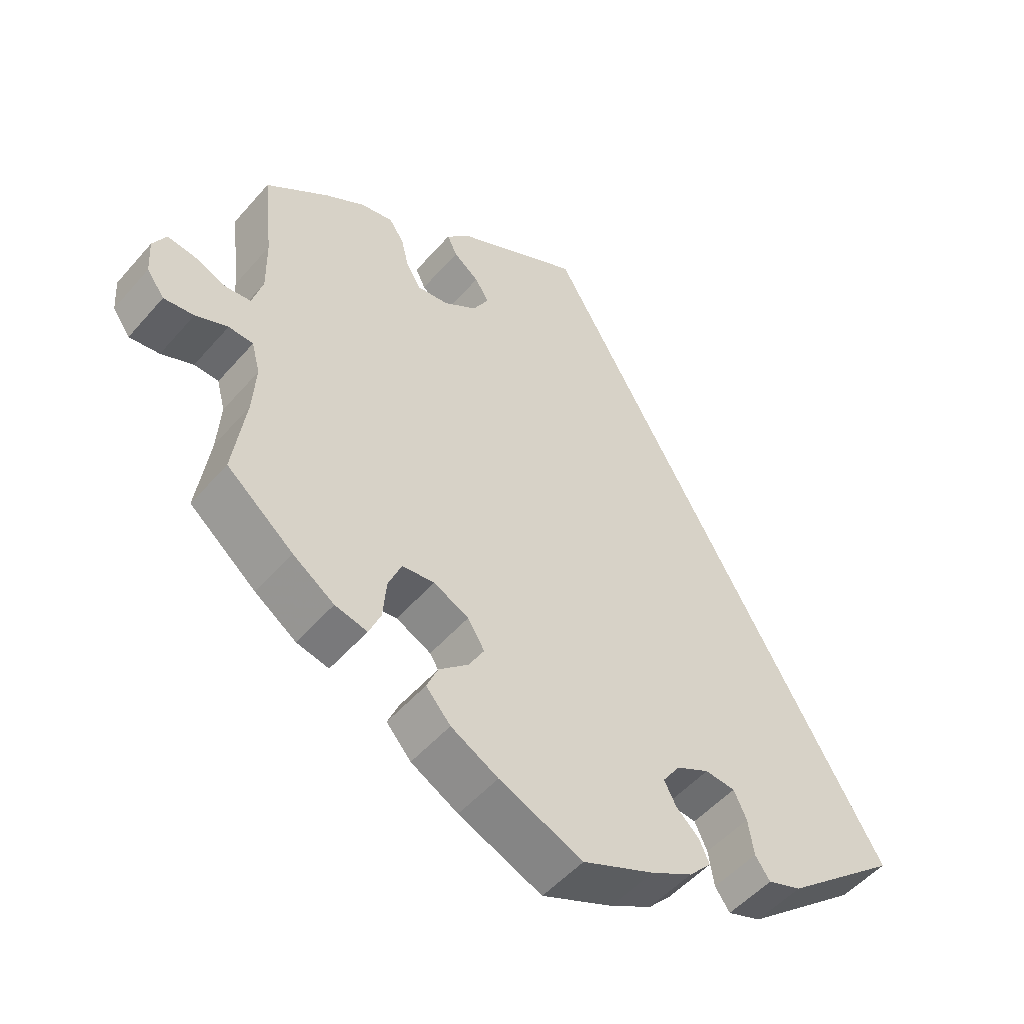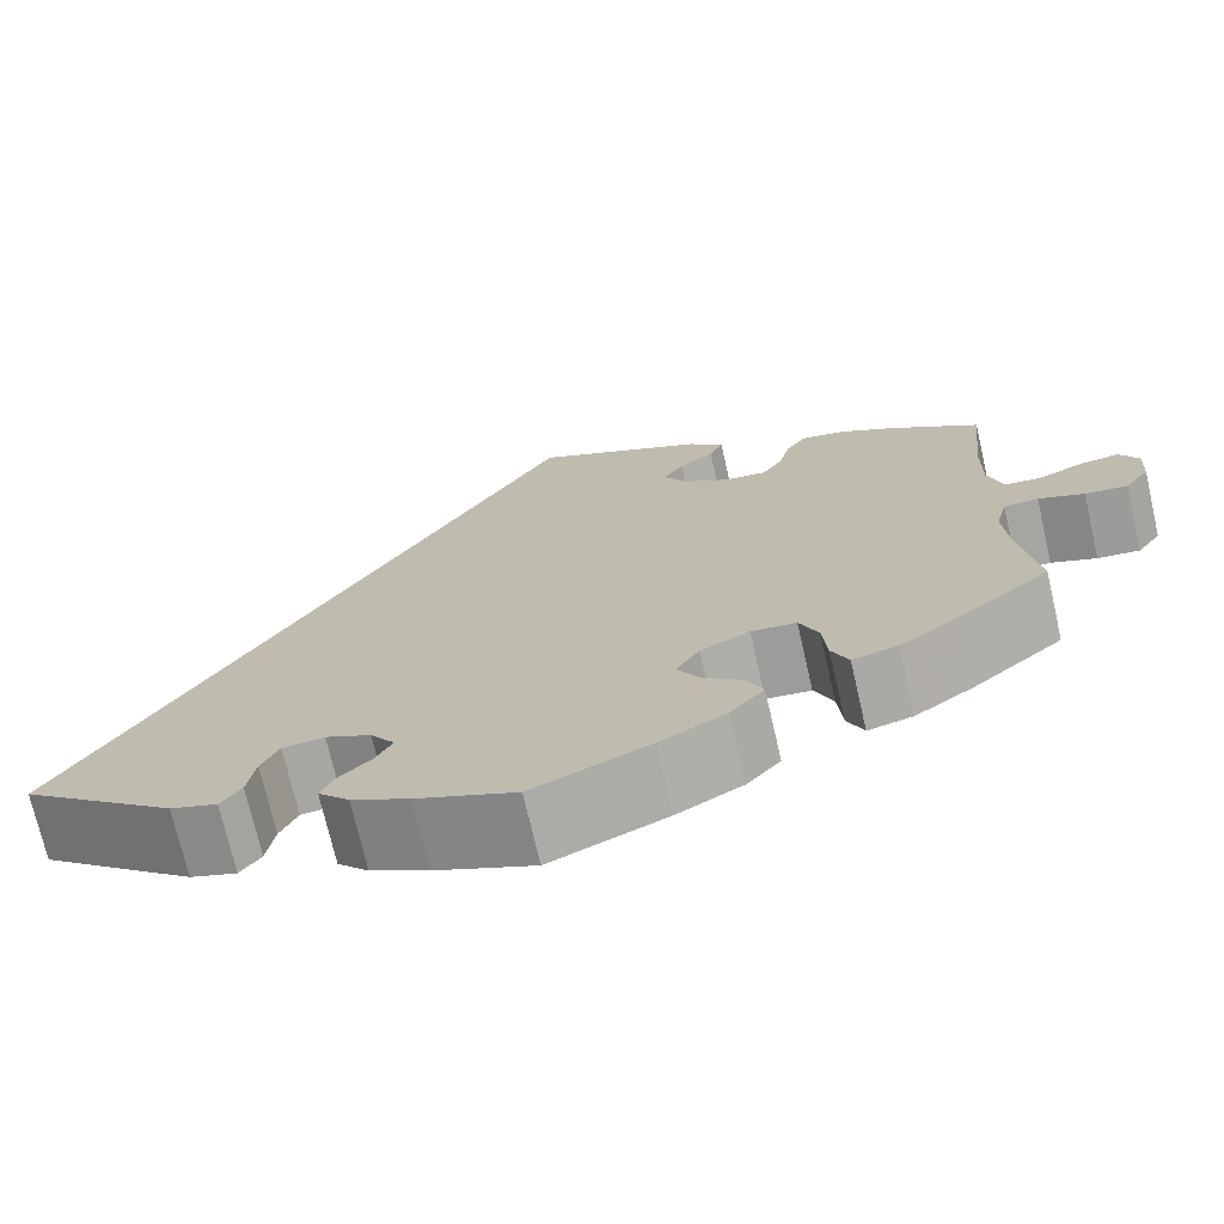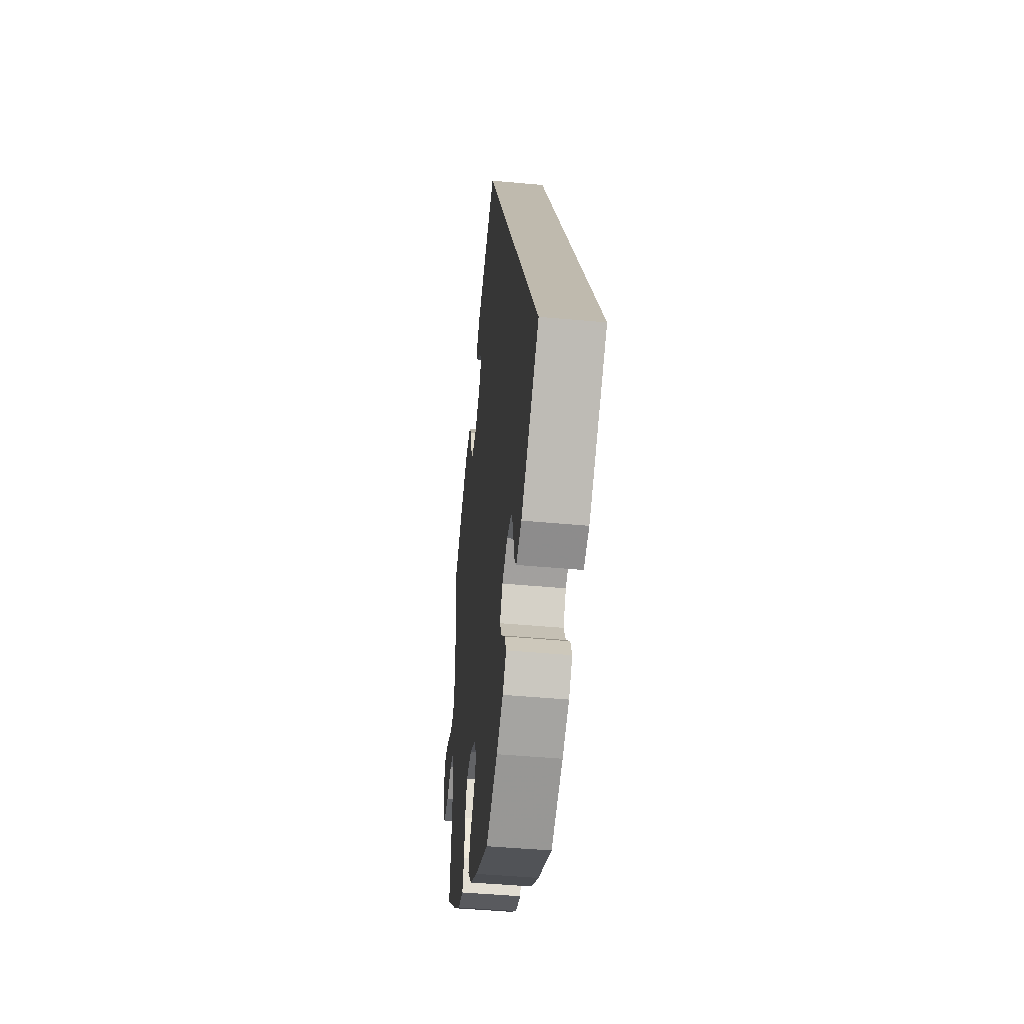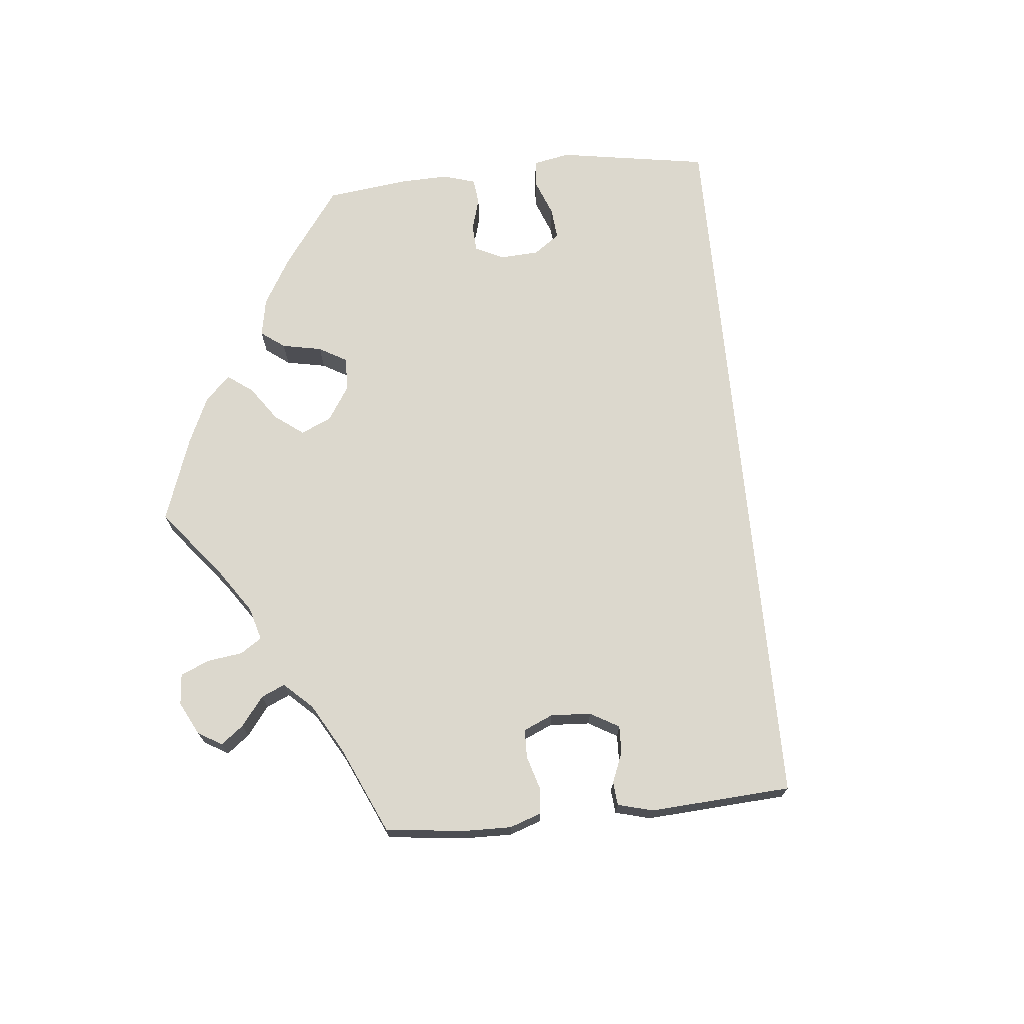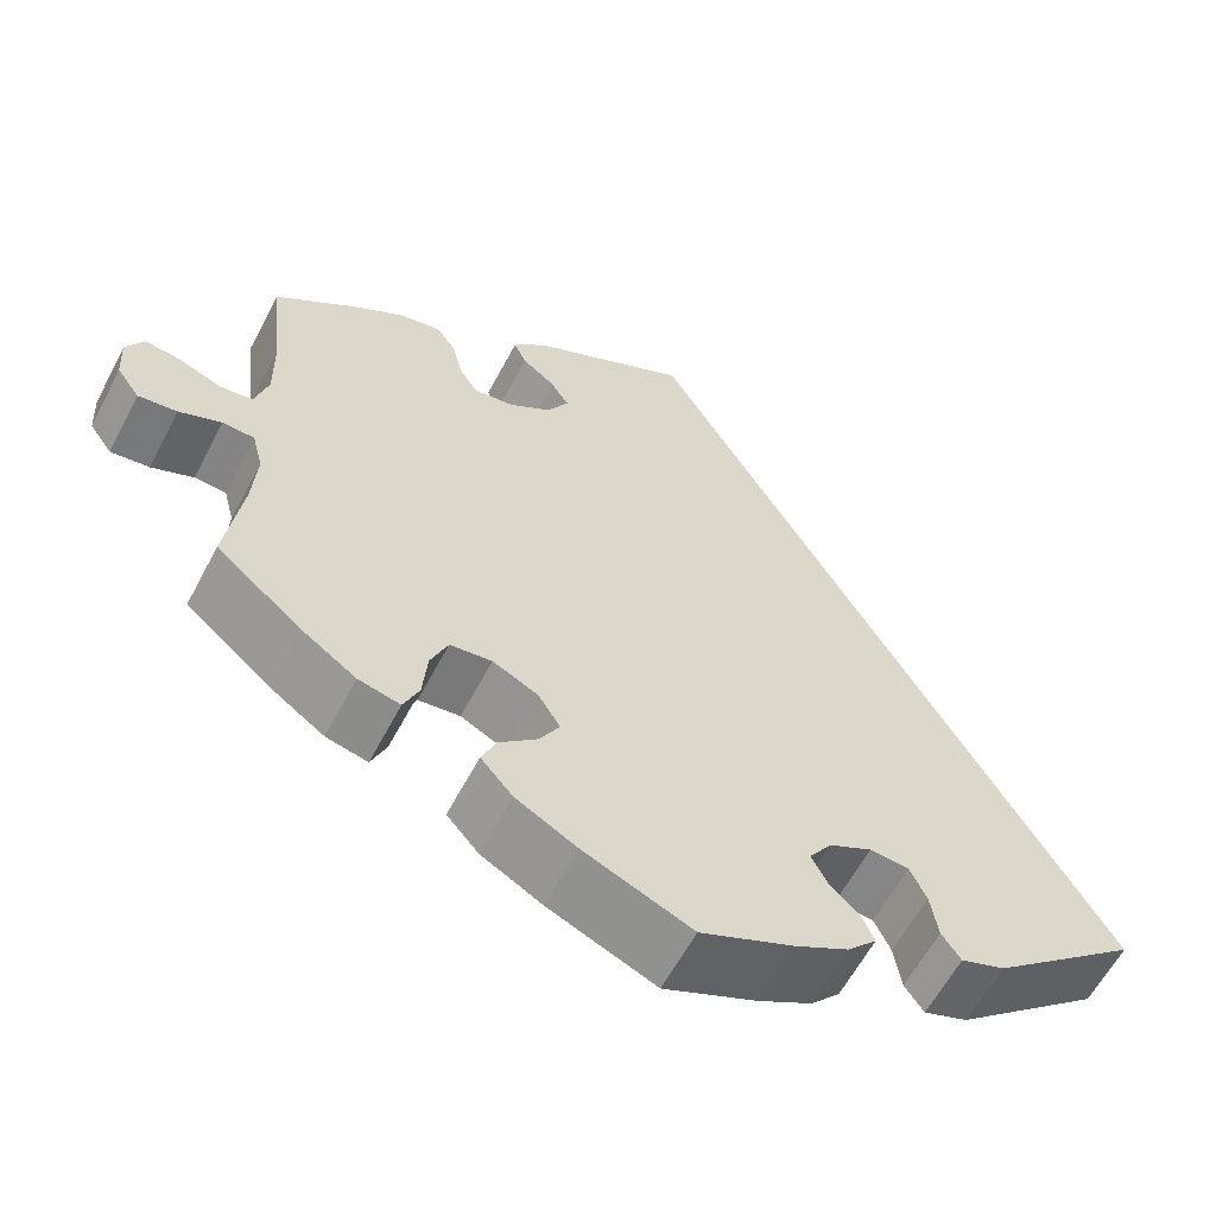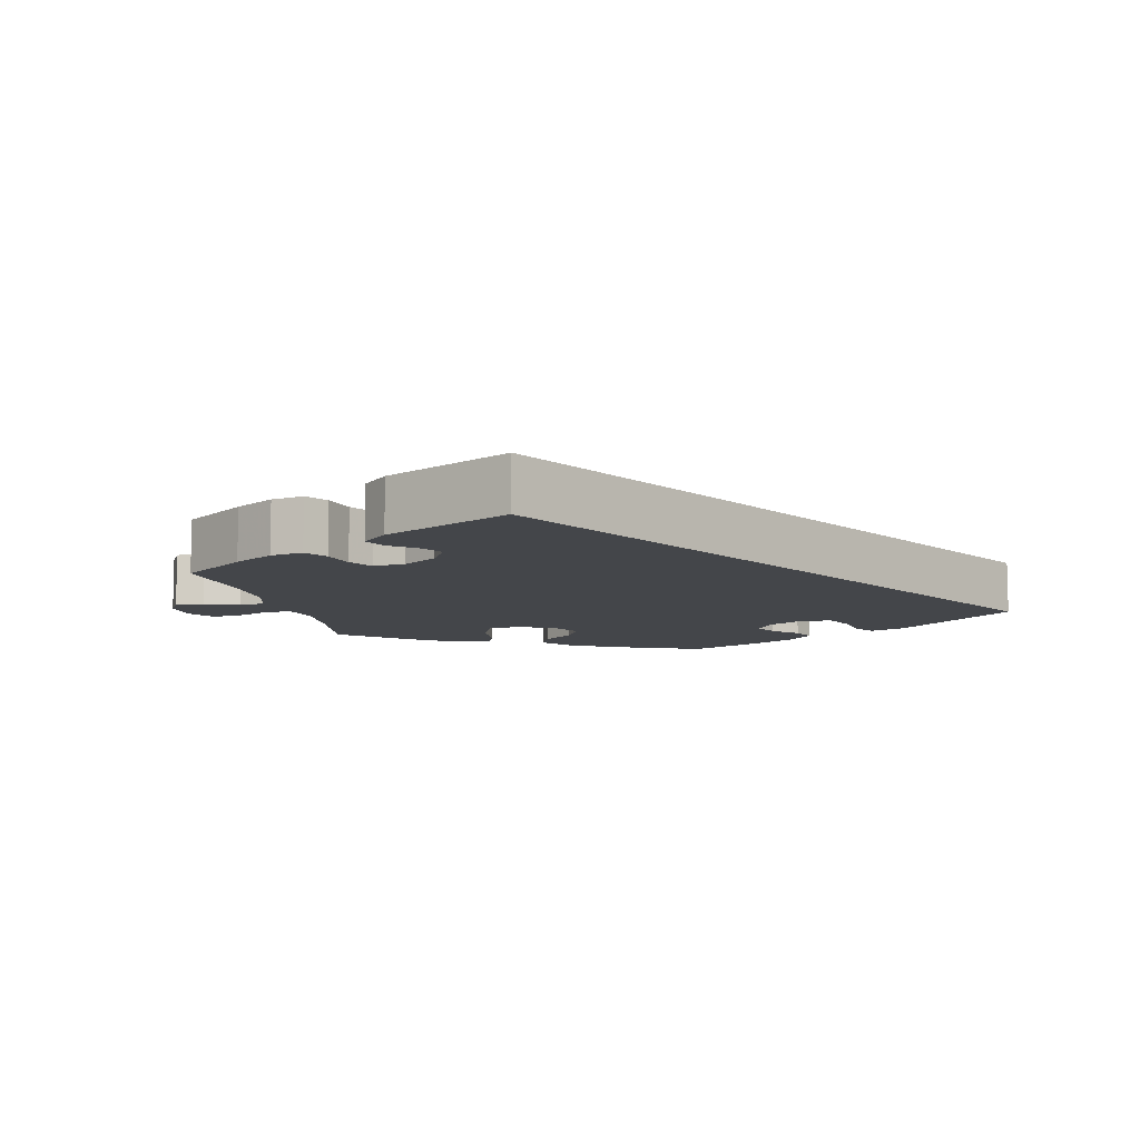
<metadata>
{"format":"obj","ext":"obj","renderer":"f3d","projection":"perspective","resolution":1024,"background":"white","views":[{"elev":-51.0,"azim":-39.4,"up":"+Z"},{"elev":-72.6,"azim":-167.0,"up":"+Z"},{"elev":-44.7,"azim":83.8,"up":"+Z"},{"elev":72.6,"azim":-35.9,"up":"+Y"},{"elev":-60.3,"azim":-27.6,"up":"+Z"},{"elev":-9.6,"azim":13.4,"up":"+Y"}]}
</metadata>
<code>
v 0.501 0.07 -0.288
v 0.34 0.07 -0.42
v 0.292 0.07 -0.437
v 0.271 0.07 -0.407
v 0.263 0.07 -0.355
v 0.245 0.07 -0.316
v 0.202 0.07 -0.312
v 0.155 0.07 -0.336
v 0.13 0.07 -0.372
v 0.147 0.07 -0.405
v 0.18 0.07 -0.436
v 0.194 0.07 -0.468
v 0.162 0.07 -0.502
v 0.103 0.07 -0.534
v 0.001 0.07 -0.578
v -0.118 0.07 -0.527
v -0.185 0.07 -0.49
v -0.22 0.07 -0.45
v -0.204 0.07 -0.413
v -0.162 0.07 -0.376
v -0.14 0.07 -0.338
v -0.164 0.07 -0.299
v -0.214 0.07 -0.274
v -0.26 0.07 -0.279
v -0.279 0.07 -0.324
v -0.284 0.07 -0.381
v -0.301 0.07 -0.42
v -0.347 0.07 -0.409
v -0.406 0.07 -0.368
v -0.501 0.07 -0.289
v -0.483 0.07 -0.168
v -0.478 0.07 -0.096
v -0.49 0.07 -0.05
v -0.525 0.07 -0.048
v -0.571 0.07 -0.067
v -0.614 0.07 -0.072
v -0.639 0.07 -0.037
v -0.642 0.07 0.014
v -0.623 0.07 0.048
v -0.584 0.07 0.043
v -0.537 0.07 0.024
v -0.501 0.07 0.028
v -0.486 0.07 0.079
v -0.487 0.07 0.158
v -0.501 0.07 0.289
v -0.411 0.07 0.356
v -0.355 0.07 0.39
v -0.309 0.07 0.399
v -0.288 0.07 0.368
v -0.277 0.07 0.322
v -0.256 0.07 0.288
v -0.212 0.07 0.293
v -0.165 0.07 0.324
v -0.142 0.07 0.364
v -0.162 0.07 0.396
v -0.198 0.07 0.424
v -0.212 0.07 0.454
v -0.176 0.07 0.49
v 0 0.07 0.578
v 0.501 0 -0.288
v 0.34 0 -0.42
v 0.292 0 -0.437
v 0.271 0 -0.407
v 0.263 0 -0.355
v 0.245 0 -0.316
v 0.202 0 -0.312
v 0.155 0 -0.336
v 0.13 0 -0.372
v 0.147 0 -0.405
v 0.18 0 -0.436
v 0.194 0 -0.468
v 0.162 0 -0.502
v 0.103 0 -0.534
v 0.001 0 -0.578
v -0.118 0 -0.527
v -0.185 0 -0.49
v -0.22 0 -0.45
v -0.204 0 -0.413
v -0.162 0 -0.376
v -0.14 0 -0.338
v -0.164 0 -0.299
v -0.214 0 -0.274
v -0.26 0 -0.279
v -0.279 0 -0.324
v -0.284 0 -0.381
v -0.301 0 -0.42
v -0.347 0 -0.409
v -0.406 0 -0.368
v -0.501 0 -0.289
v -0.483 0 -0.168
v -0.478 0 -0.096
v -0.49 0 -0.05
v -0.525 0 -0.048
v -0.571 0 -0.067
v -0.614 0 -0.072
v -0.639 0 -0.037
v -0.642 0 0.014
v -0.623 0 0.048
v -0.584 0 0.043
v -0.537 0 0.024
v -0.501 0 0.028
v -0.486 0 0.079
v -0.487 0 0.158
v -0.501 0 0.289
v -0.411 0 0.356
v -0.355 0 0.39
v -0.309 0 0.399
v -0.288 0 0.368
v -0.277 0 0.322
v -0.256 0 0.288
v -0.212 0 0.293
v -0.165 0 0.324
v -0.142 0 0.364
v -0.162 0 0.396
v -0.198 0 0.424
v -0.212 0 0.454
v -0.176 0 0.49
v 0 0 0.578
f 55 56 57 58
f 54 55 58 59
f 53 54 59 1
f 47 48 49 50
f 47 50 51
f 44 45 46 47
f 43 44 47 51
f 42 43 51 52
f 38 39 40 41
f 36 37 38 41
f 34 35 36 41
f 33 34 41 42
f 32 33 42 52
f 28 29 30 31
f 25 26 27 28
f 24 25 28 31
f 23 24 31 32
f 17 18 19 20
f 17 20 21
f 16 17 21
f 15 16 21
f 14 15 21
f 13 14 21 22
f 10 11 12 13
f 9 10 13 22
f 2 3 4 5
f 2 5 6
f 1 2 6
f 53 1 6 7
f 8 9 22 23
f 23 32 52 53
f 7 8 23 53
f 117 116 115 114
f 118 117 114 113
f 60 118 113 112
f 109 108 107 106
f 110 109 106
f 106 105 104 103
f 110 106 103 102
f 111 110 102 101
f 100 99 98 97
f 100 97 96 95
f 100 95 94 93
f 101 100 93 92
f 111 101 92 91
f 90 89 88 87
f 87 86 85 84
f 90 87 84 83
f 91 90 83 82
f 79 78 77 76
f 80 79 76
f 80 76 75
f 80 75 74
f 80 74 73
f 81 80 73 72
f 72 71 70 69
f 81 72 69 68
f 64 63 62 61
f 65 64 61
f 65 61 60
f 66 65 60 112
f 82 81 68 67
f 112 111 91 82
f 112 82 67 66
f 1 60 61 2
f 2 61 62 3
f 3 62 63 4
f 4 63 64 5
f 5 64 65 6
f 6 65 66 7
f 7 66 67 8
f 8 67 68 9
f 9 68 69 10
f 10 69 70 11
f 11 70 71 12
f 12 71 72 13
f 13 72 73 14
f 14 73 74 15
f 15 74 75 16
f 16 75 76 17
f 17 76 77 18
f 18 77 78 19
f 19 78 79 20
f 20 79 80 21
f 21 80 81 22
f 22 81 82 23
f 23 82 83 24
f 24 83 84 25
f 25 84 85 26
f 26 85 86 27
f 27 86 87 28
f 28 87 88 29
f 29 88 89 30
f 30 89 90 31
f 31 90 91 32
f 32 91 92 33
f 33 92 93 34
f 34 93 94 35
f 35 94 95 36
f 36 95 96 37
f 37 96 97 38
f 38 97 98 39
f 39 98 99 40
f 40 99 100 41
f 41 100 101 42
f 42 101 102 43
f 43 102 103 44
f 44 103 104 45
f 45 104 105 46
f 46 105 106 47
f 47 106 107 48
f 48 107 108 49
f 49 108 109 50
f 50 109 110 51
f 51 110 111 52
f 52 111 112 53
f 53 112 113 54
f 54 113 114 55
f 55 114 115 56
f 56 115 116 57
f 57 116 117 58
f 58 117 118 59
f 59 118 60 1

</code>
